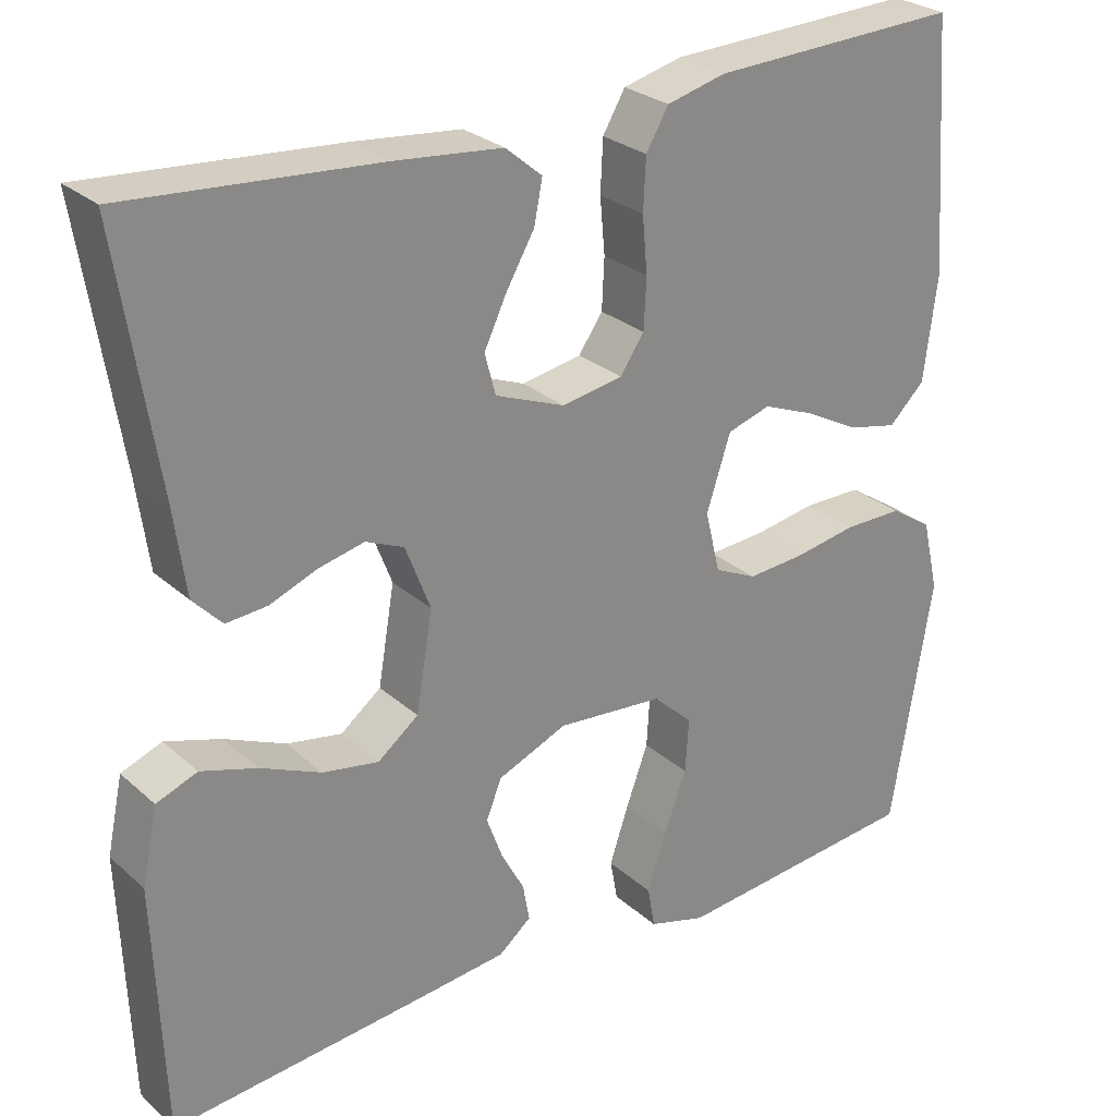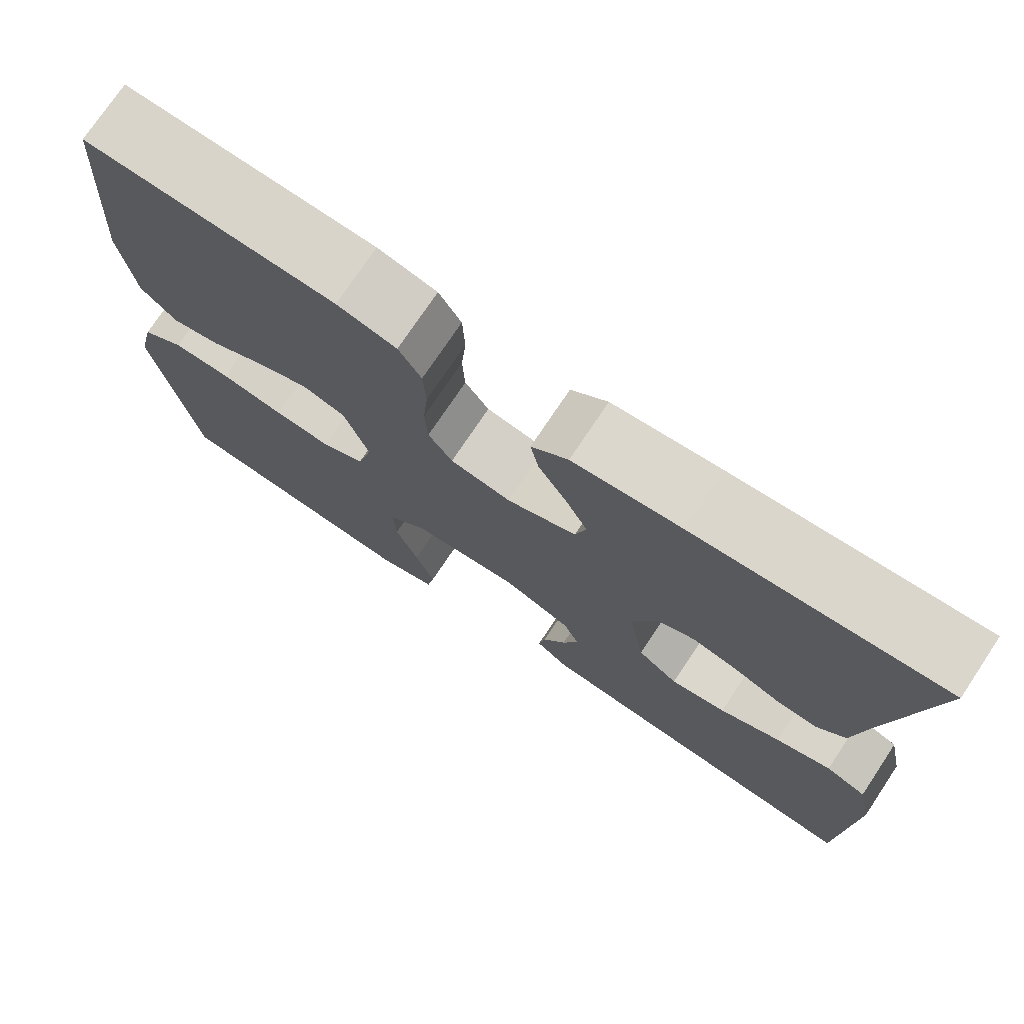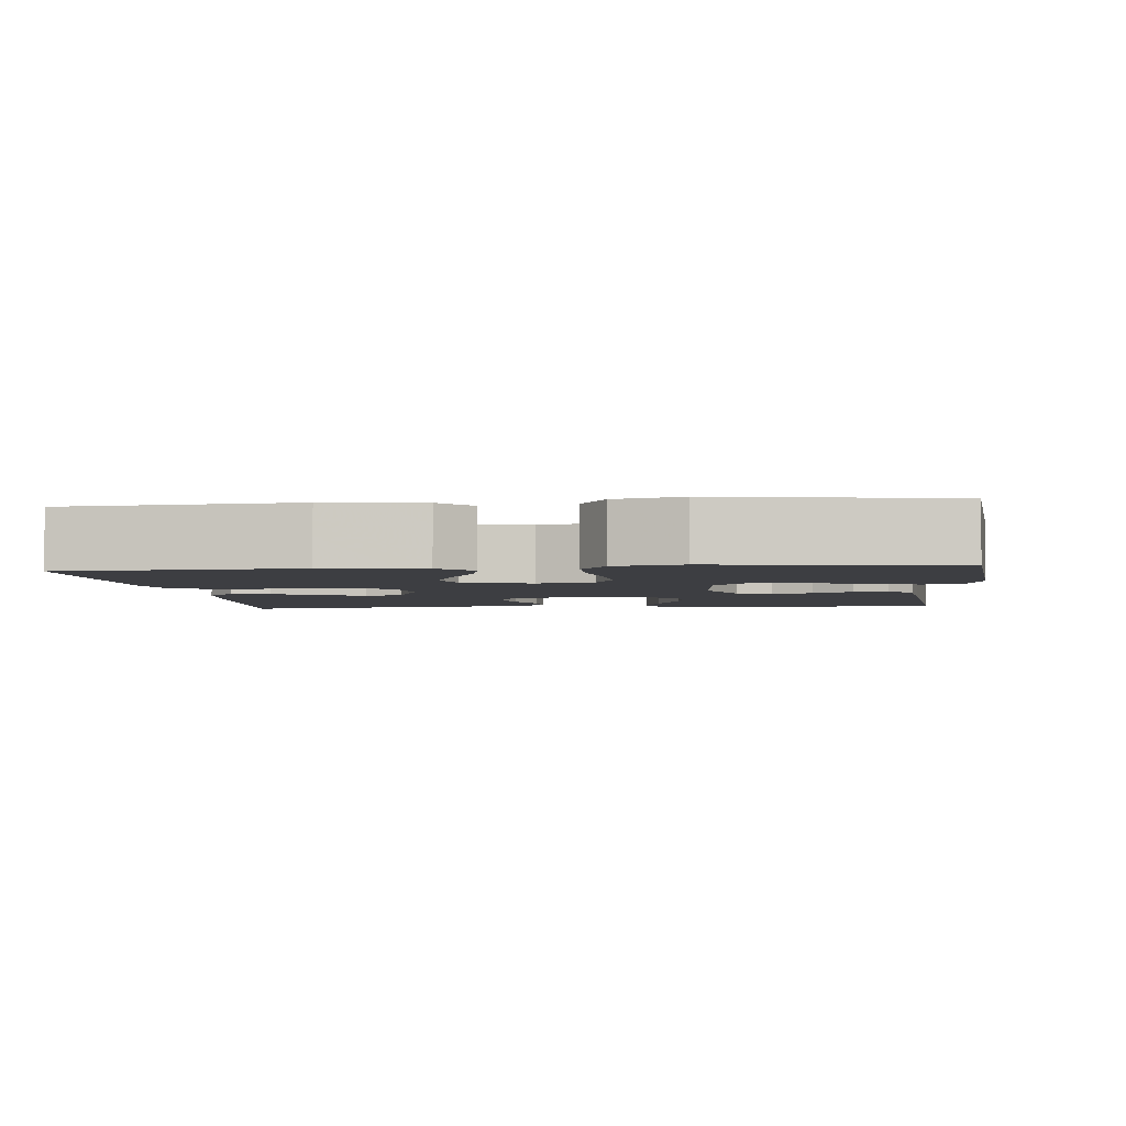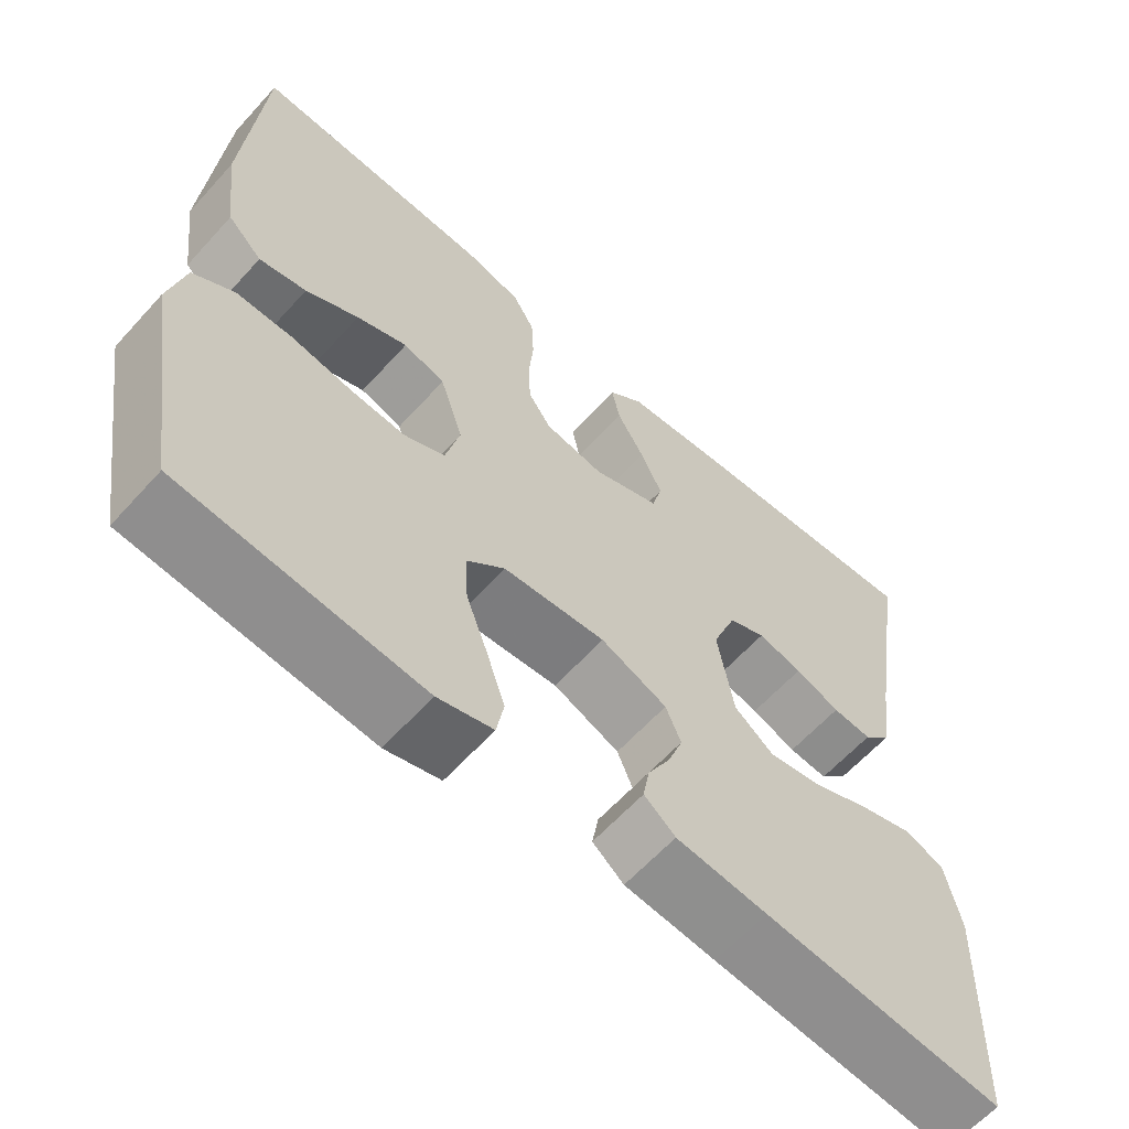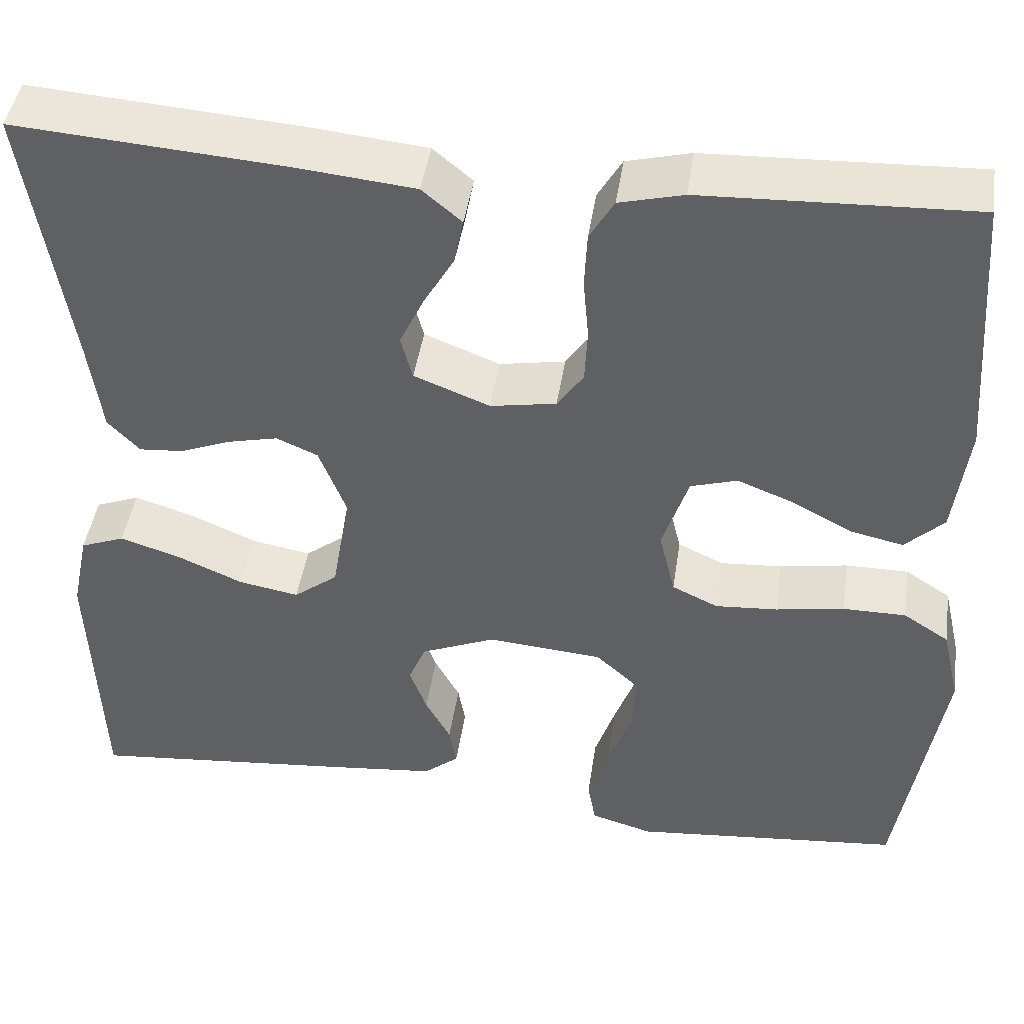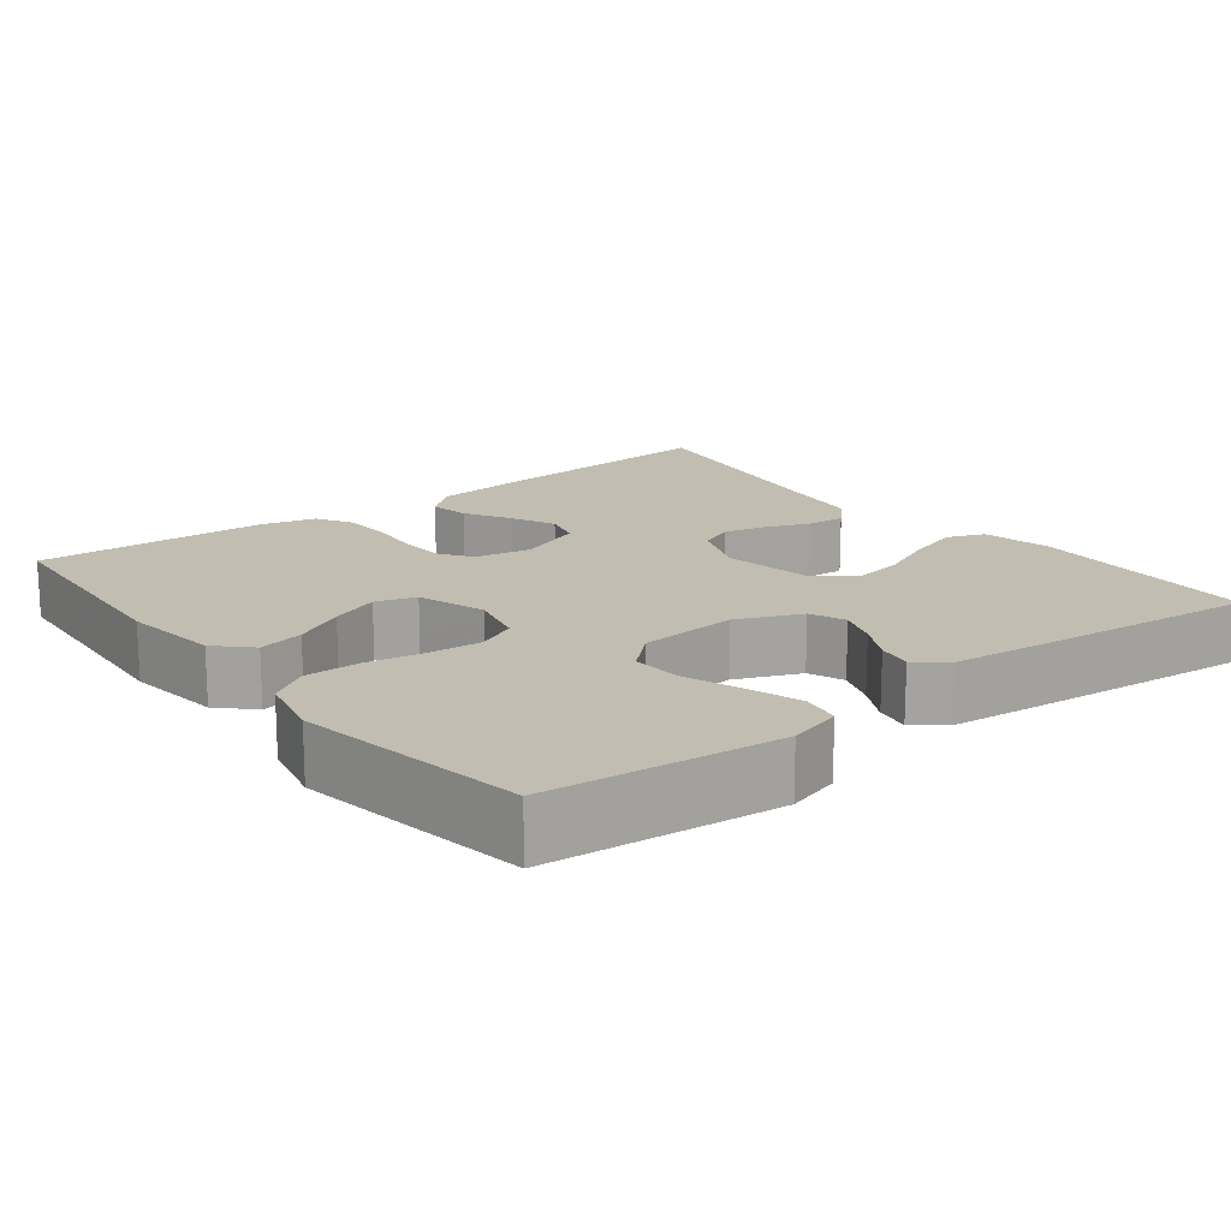
<metadata>
{"format":"obj","ext":"obj","renderer":"f3d","projection":"perspective","resolution":1024,"background":"white","views":[{"elev":27.1,"azim":-36.8,"up":"+Z"},{"elev":74.8,"azim":-146.3,"up":"+Z"},{"elev":-3.5,"azim":95.9,"up":"+Y"},{"elev":-61.9,"azim":138.0,"up":"+Z"},{"elev":44.6,"azim":8.4,"up":"+Z"},{"elev":16.7,"azim":142.2,"up":"+Y"}]}
</metadata>
<code>
v 0.5 0.07 -0.5
v 0.2 0.07 -0.529
v 0.131 0.07 -0.509
v 0.122 0.07 -0.459
v 0.145 0.07 -0.39
v 0.172 0.07 -0.317
v 0.176 0.07 -0.252
v 0.128 0.07 -0.208
v 0 0.07 -0.197
v -0.083 0.07 -0.232
v -0.102 0.07 -0.278
v -0.083 0.07 -0.33
v -0.055 0.07 -0.382
v -0.047 0.07 -0.427
v -0.086 0.07 -0.459
v -0.2 0.07 -0.471
v -0.5 0.07 -0.5
v -0.511 0.07 -0.2
v -0.492 0.07 -0.11
v -0.443 0.07 -0.091
v -0.376 0.07 -0.112
v -0.303 0.07 -0.144
v -0.236 0.07 -0.156
v -0.187 0.07 -0.118
v -0.167 0.07 0
v -0.197 0.07 0.078
v -0.243 0.07 0.098
v -0.299 0.07 0.085
v -0.355 0.07 0.063
v -0.404 0.07 0.059
v -0.439 0.07 0.096
v -0.453 0.07 0.2
v -0.5 0.07 0.5
v -0.2 0.07 0.478
v -0.07 0.07 0.465
v -0.026 0.07 0.428
v -0.036 0.07 0.377
v -0.07 0.07 0.318
v -0.097 0.07 0.261
v -0.084 0.07 0.212
v 0 0.07 0.179
v 0.073 0.07 0.192
v 0.102 0.07 0.234
v 0.105 0.07 0.295
v 0.099 0.07 0.362
v 0.102 0.07 0.424
v 0.129 0.07 0.47
v 0.2 0.07 0.488
v 0.5 0.07 0.5
v 0.522 0.07 0.2
v 0.506 0.07 0.074
v 0.463 0.07 0.032
v 0.404 0.07 0.045
v 0.338 0.07 0.08
v 0.275 0.07 0.105
v 0.223 0.07 0.089
v 0.194 0.07 0
v 0.212 0.07 -0.074
v 0.263 0.07 -0.098
v 0.332 0.07 -0.093
v 0.408 0.07 -0.08
v 0.478 0.07 -0.08
v 0.529 0.07 -0.113
v 0.549 0.07 -0.2
v 0.5 0 -0.5
v 0.2 0 -0.529
v 0.131 0 -0.509
v 0.122 0 -0.459
v 0.145 0 -0.39
v 0.172 0 -0.317
v 0.176 0 -0.252
v 0.128 0 -0.208
v 0 0 -0.197
v -0.083 0 -0.232
v -0.102 0 -0.278
v -0.083 0 -0.33
v -0.055 0 -0.382
v -0.047 0 -0.427
v -0.086 0 -0.459
v -0.2 0 -0.471
v -0.5 0 -0.5
v -0.511 0 -0.2
v -0.492 0 -0.11
v -0.443 0 -0.091
v -0.376 0 -0.112
v -0.303 0 -0.144
v -0.236 0 -0.156
v -0.187 0 -0.118
v -0.167 0 0
v -0.197 0 0.078
v -0.243 0 0.098
v -0.299 0 0.085
v -0.355 0 0.063
v -0.404 0 0.059
v -0.439 0 0.096
v -0.453 0 0.2
v -0.5 0 0.5
v -0.2 0 0.478
v -0.07 0 0.465
v -0.026 0 0.428
v -0.036 0 0.377
v -0.07 0 0.318
v -0.097 0 0.261
v -0.084 0 0.212
v 0 0 0.179
v 0.073 0 0.192
v 0.102 0 0.234
v 0.105 0 0.295
v 0.099 0 0.362
v 0.102 0 0.424
v 0.129 0 0.47
v 0.2 0 0.488
v 0.5 0 0.5
v 0.522 0 0.2
v 0.506 0 0.074
v 0.463 0 0.032
v 0.404 0 0.045
v 0.338 0 0.08
v 0.275 0 0.105
v 0.223 0 0.089
v 0.194 0 0
v 0.212 0 -0.074
v 0.263 0 -0.098
v 0.332 0 -0.093
v 0.408 0 -0.08
v 0.478 0 -0.08
v 0.529 0 -0.113
v 0.549 0 -0.2
f 60 61 62 63
f 59 60 63 64
f 51 52 53 54
f 51 54 55
f 50 51 55
f 49 50 55 56
f 47 48 49 56
f 44 45 46 47
f 43 44 47 56
f 35 36 37 38
f 35 38 39
f 32 33 34 35
f 32 35 39
f 31 32 39 40
f 28 29 30 31
f 27 28 31 40
f 19 20 21 22
f 17 18 19 22
f 17 22 23
f 16 17 23 24
f 12 13 14 15
f 11 12 15 16
f 10 11 16 24
f 3 4 5 6
f 1 2 3 6
f 59 64 1 6
f 58 59 6 7
f 57 58 7 8
f 42 43 56 57
f 41 42 57 8
f 26 27 40 41
f 25 26 41 8
f 9 10 24 25
f 8 9 25
f 127 126 125 124
f 128 127 124 123
f 118 117 116 115
f 119 118 115
f 119 115 114
f 120 119 114 113
f 120 113 112 111
f 111 110 109 108
f 120 111 108 107
f 102 101 100 99
f 103 102 99
f 99 98 97 96
f 103 99 96
f 104 103 96 95
f 95 94 93 92
f 104 95 92 91
f 86 85 84 83
f 86 83 82 81
f 87 86 81
f 88 87 81 80
f 79 78 77 76
f 80 79 76 75
f 88 80 75 74
f 70 69 68 67
f 70 67 66 65
f 70 65 128 123
f 71 70 123 122
f 72 71 122 121
f 121 120 107 106
f 72 121 106 105
f 105 104 91 90
f 72 105 90 89
f 89 88 74 73
f 89 73 72
f 1 65 66 2
f 2 66 67 3
f 3 67 68 4
f 4 68 69 5
f 5 69 70 6
f 6 70 71 7
f 7 71 72 8
f 8 72 73 9
f 9 73 74 10
f 10 74 75 11
f 11 75 76 12
f 12 76 77 13
f 13 77 78 14
f 14 78 79 15
f 15 79 80 16
f 16 80 81 17
f 17 81 82 18
f 18 82 83 19
f 19 83 84 20
f 20 84 85 21
f 21 85 86 22
f 22 86 87 23
f 23 87 88 24
f 24 88 89 25
f 25 89 90 26
f 26 90 91 27
f 27 91 92 28
f 28 92 93 29
f 29 93 94 30
f 30 94 95 31
f 31 95 96 32
f 32 96 97 33
f 33 97 98 34
f 34 98 99 35
f 35 99 100 36
f 36 100 101 37
f 37 101 102 38
f 38 102 103 39
f 39 103 104 40
f 40 104 105 41
f 41 105 106 42
f 42 106 107 43
f 43 107 108 44
f 44 108 109 45
f 45 109 110 46
f 46 110 111 47
f 47 111 112 48
f 48 112 113 49
f 49 113 114 50
f 50 114 115 51
f 51 115 116 52
f 52 116 117 53
f 53 117 118 54
f 54 118 119 55
f 55 119 120 56
f 56 120 121 57
f 57 121 122 58
f 58 122 123 59
f 59 123 124 60
f 60 124 125 61
f 61 125 126 62
f 62 126 127 63
f 63 127 128 64
f 64 128 65 1

</code>
